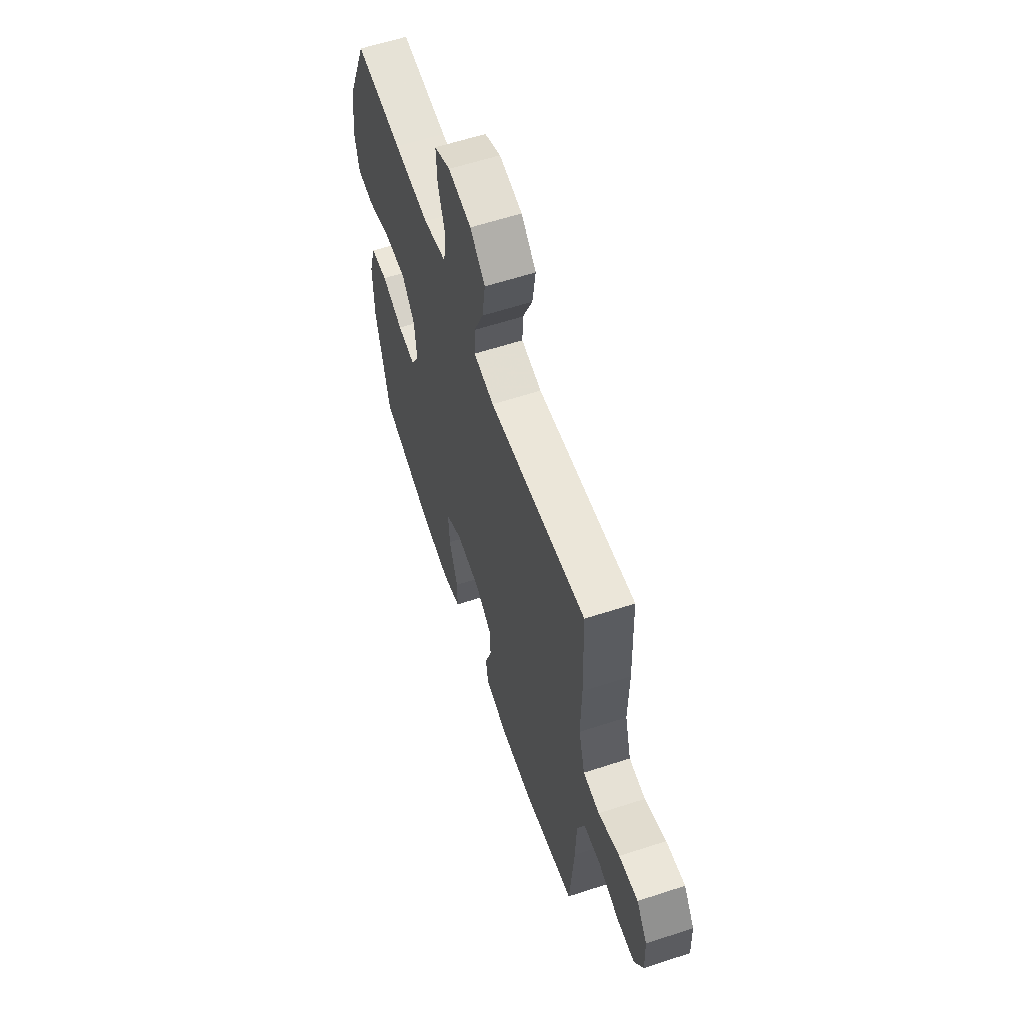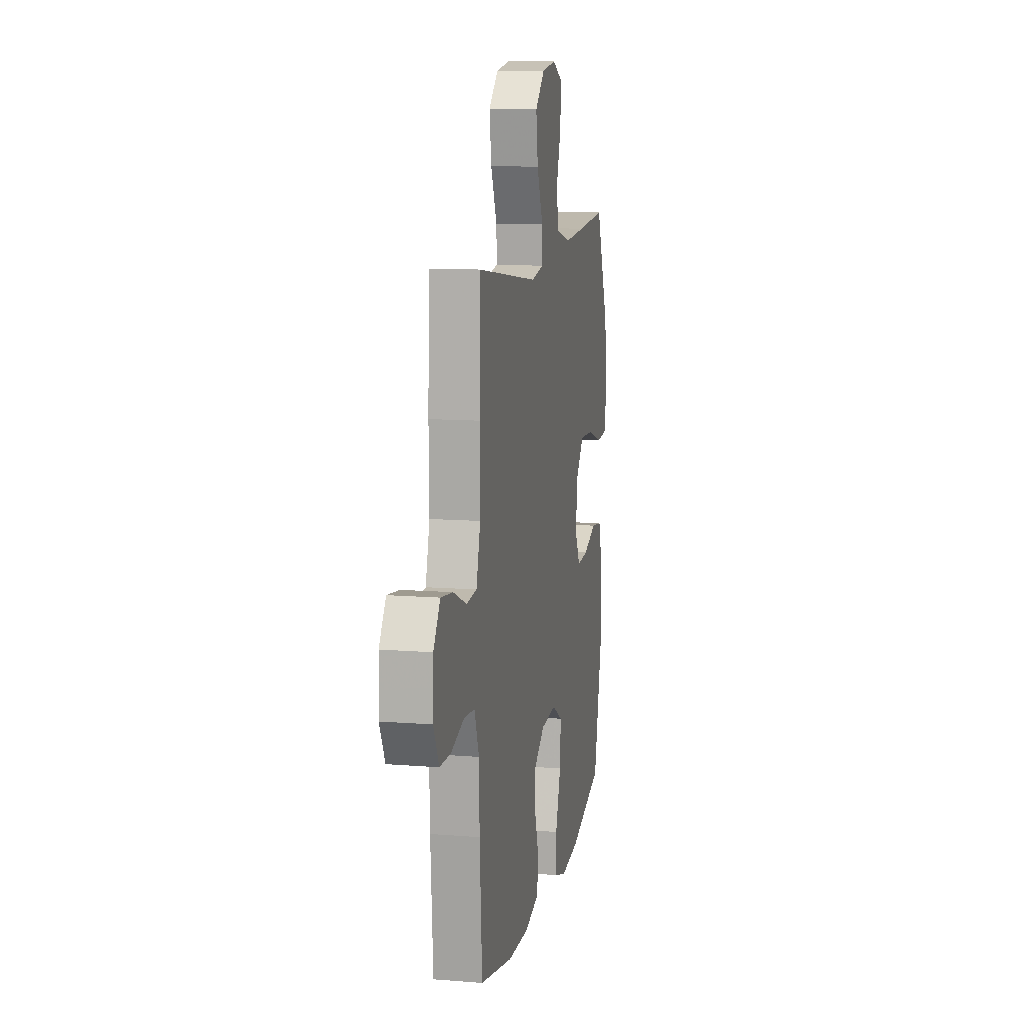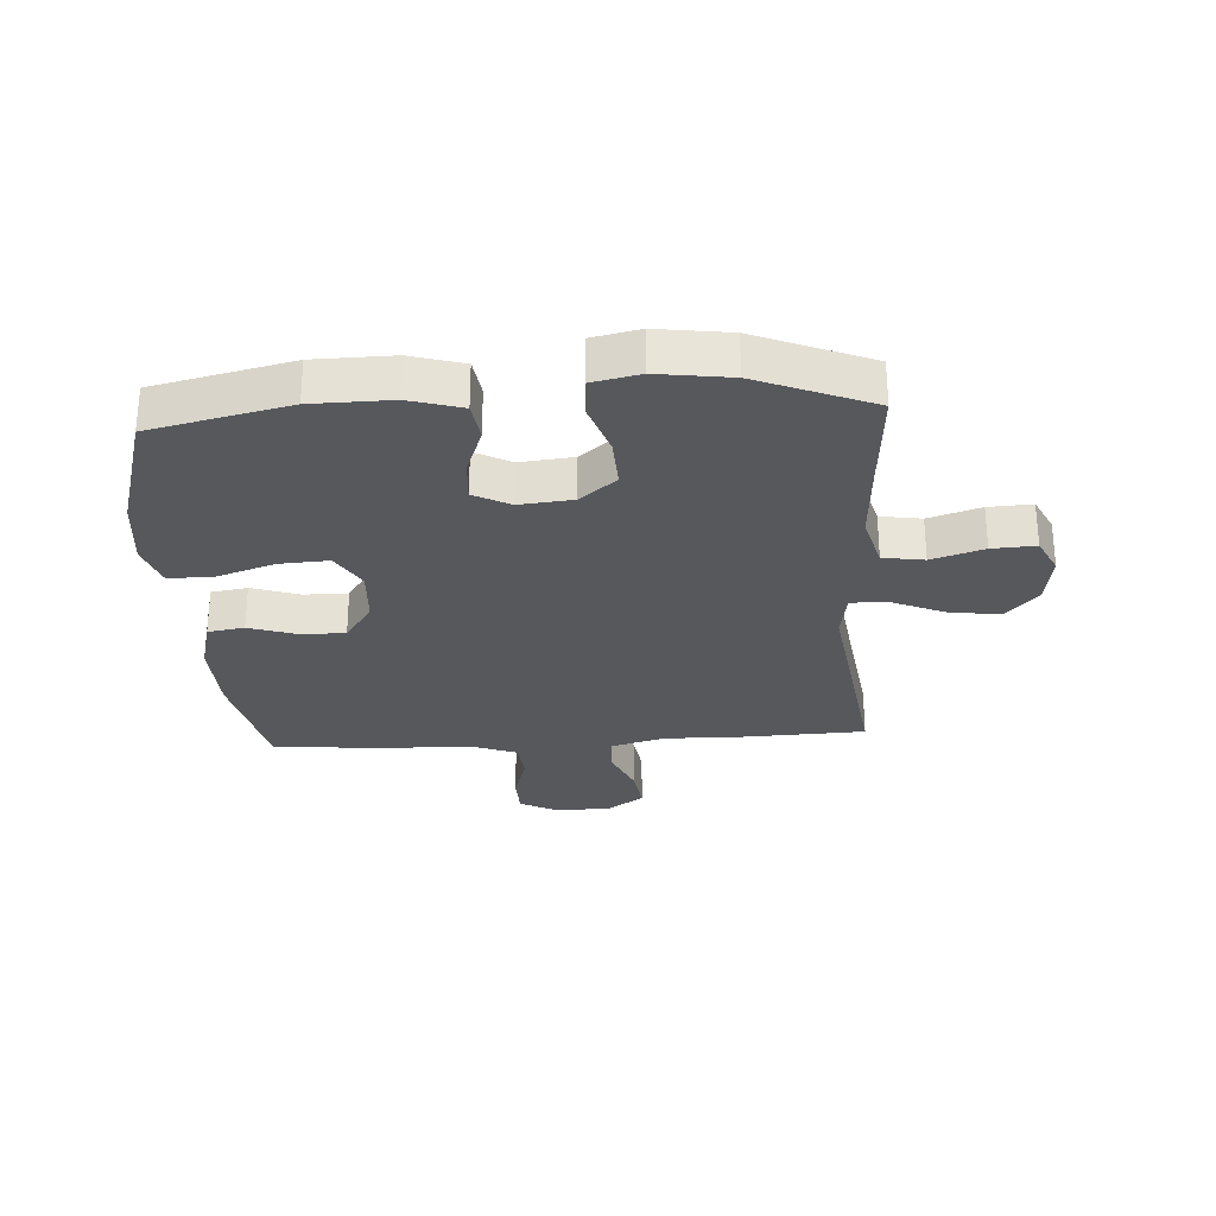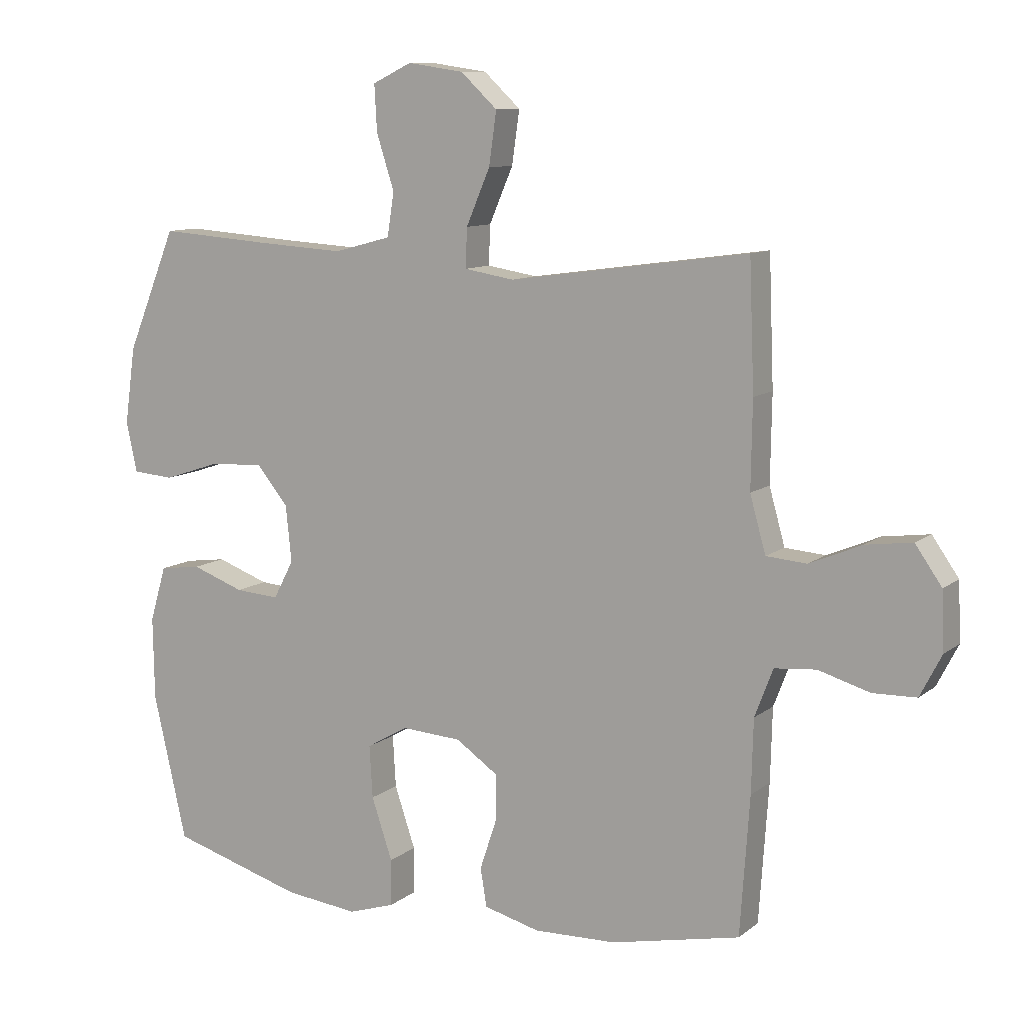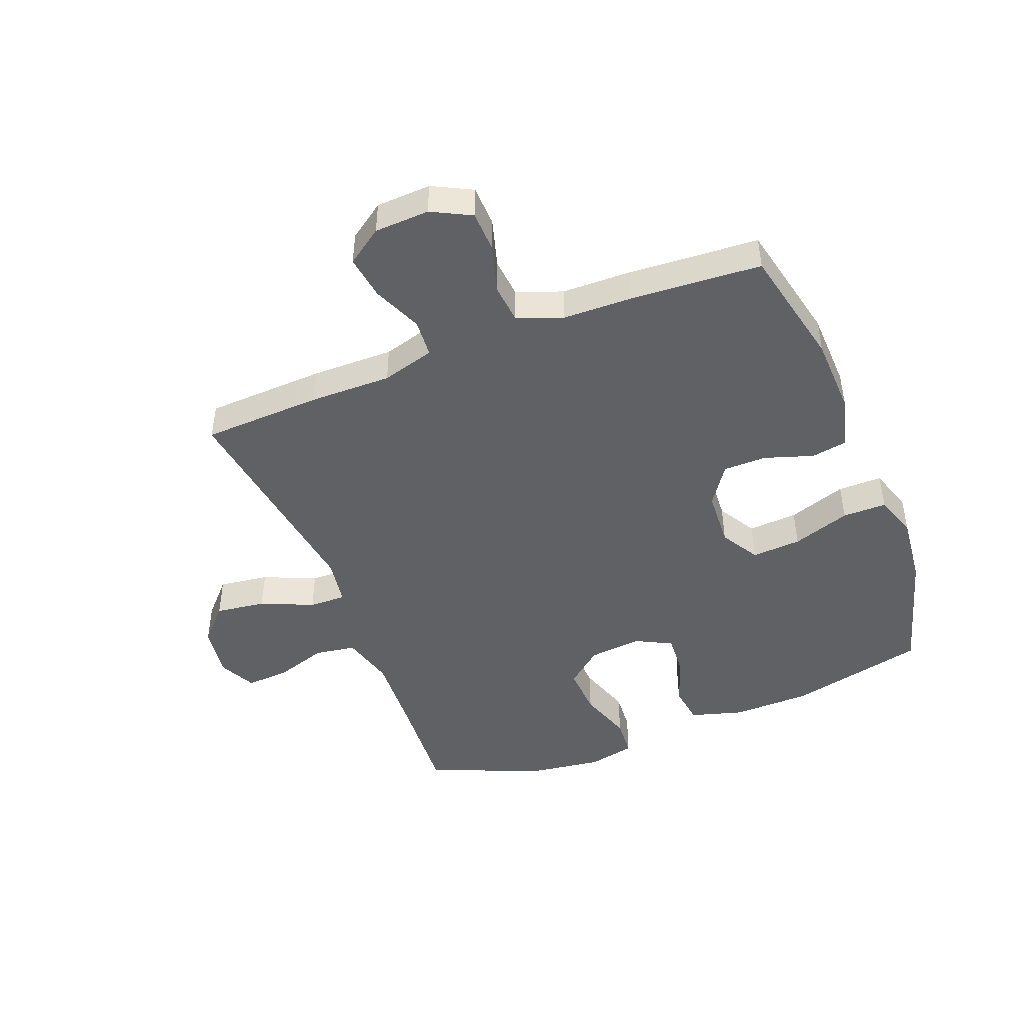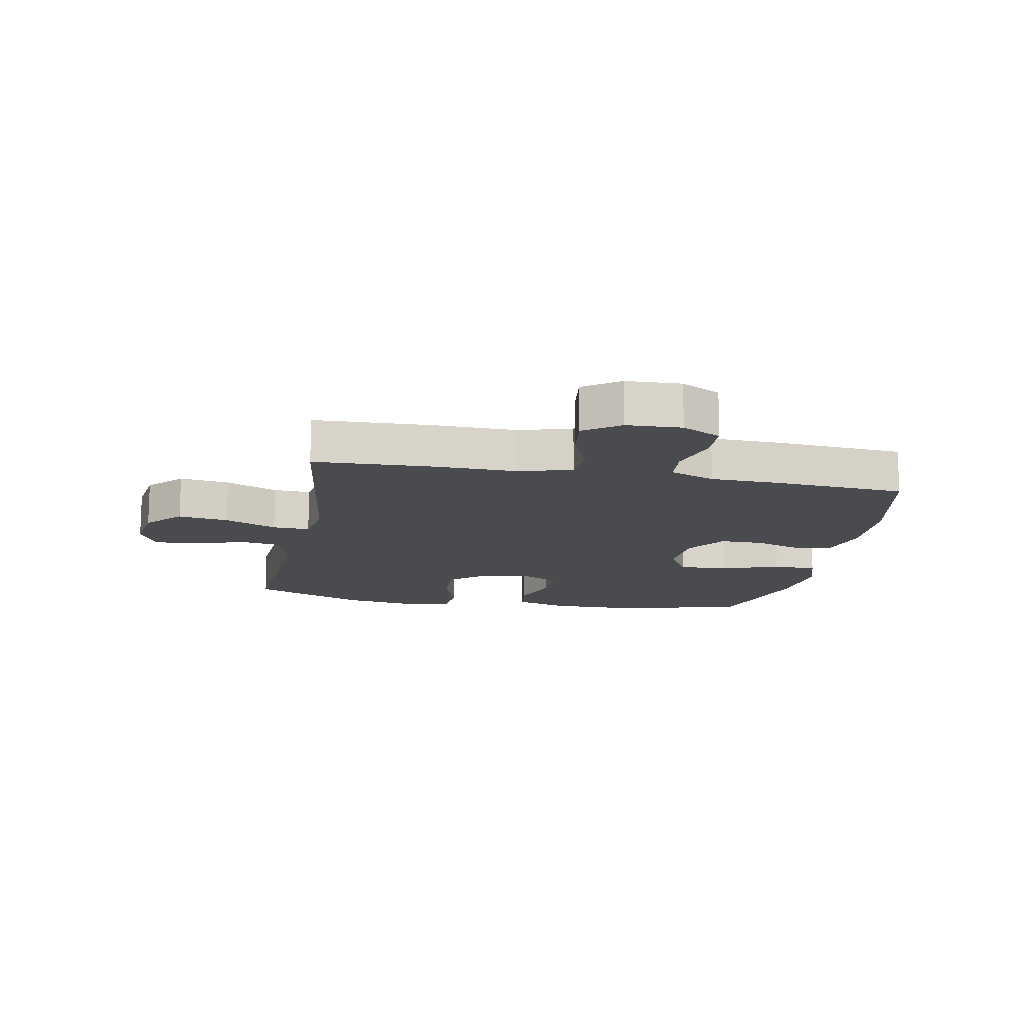
<metadata>
{"format":"obj","ext":"obj","renderer":"f3d","projection":"perspective","resolution":1024,"background":"white","views":[{"elev":60.4,"azim":71.5,"up":"+Z"},{"elev":11.3,"azim":101.0,"up":"+Z"},{"elev":-28.2,"azim":-86.4,"up":"+Y"},{"elev":10.2,"azim":28.9,"up":"+Z"},{"elev":-45.9,"azim":111.6,"up":"+Y"},{"elev":-14.2,"azim":79.2,"up":"+Y"}]}
</metadata>
<code>
v 0.5 0.07 -0.5
v 0.295 0.07 -0.544
v 0.164 0.07 -0.548
v 0.075 0.07 -0.525
v 0.065 0.07 -0.464
v 0.092 0.07 -0.383
v 0.092 0.07 -0.31
v 0.025 0.07 -0.264
v -0.071 0.07 -0.258
v -0.136 0.07 -0.296
v -0.131 0.07 -0.379
v -0.098 0.07 -0.477
v -0.098 0.07 -0.551
v -0.172 0.07 -0.575
v -0.289 0.07 -0.562
v -0.5 0.07 -0.5
v -0.553 0.07 -0.269
v -0.555 0.07 -0.137
v -0.529 0.07 -0.049
v -0.463 0.07 -0.04
v -0.38 0.07 -0.07
v -0.31 0.07 -0.075
v -0.278 0.07 -0.014
v -0.287 0.07 0.075
v -0.337 0.07 0.136
v -0.422 0.07 0.132
v -0.513 0.07 0.102
v -0.579 0.07 0.107
v -0.596 0.07 0.186
v -0.579 0.07 0.308
v -0.5 0.07 0.5
v -0.319 0.07 0.487
v -0.184 0.07 0.479
v -0.094 0.07 0.503
v -0.083 0.07 0.572
v -0.111 0.07 0.659
v -0.115 0.07 0.732
v -0.053 0.07 0.762
v 0.036 0.07 0.749
v 0.094 0.07 0.695
v 0.082 0.07 0.611
v 0.044 0.07 0.523
v 0.042 0.07 0.461
v 0.121 0.07 0.448
v 0.5 0.07 0.5
v 0.508 0.07 0.299
v 0.506 0.07 0.162
v 0.531 0.07 0.073
v 0.595 0.07 0.068
v 0.678 0.07 0.103
v 0.752 0.07 0.113
v 0.794 0.07 0.053
v 0.798 0.07 -0.039
v 0.764 0.07 -0.105
v 0.695 0.07 -0.107
v 0.613 0.07 -0.083
v 0.547 0.07 -0.089
v 0.518 0.07 -0.165
v 0.515 0.07 -0.281
v 0.5 0 -0.5
v 0.295 0 -0.544
v 0.164 0 -0.548
v 0.075 0 -0.525
v 0.065 0 -0.464
v 0.092 0 -0.383
v 0.092 0 -0.31
v 0.025 0 -0.264
v -0.071 0 -0.258
v -0.136 0 -0.296
v -0.131 0 -0.379
v -0.098 0 -0.477
v -0.098 0 -0.551
v -0.172 0 -0.575
v -0.289 0 -0.562
v -0.5 0 -0.5
v -0.553 0 -0.269
v -0.555 0 -0.137
v -0.529 0 -0.049
v -0.463 0 -0.04
v -0.38 0 -0.07
v -0.31 0 -0.075
v -0.278 0 -0.014
v -0.287 0 0.075
v -0.337 0 0.136
v -0.422 0 0.132
v -0.513 0 0.102
v -0.579 0 0.107
v -0.596 0 0.186
v -0.579 0 0.308
v -0.5 0 0.5
v -0.319 0 0.487
v -0.184 0 0.479
v -0.094 0 0.503
v -0.083 0 0.572
v -0.111 0 0.659
v -0.115 0 0.732
v -0.053 0 0.762
v 0.036 0 0.749
v 0.094 0 0.695
v 0.082 0 0.611
v 0.044 0 0.523
v 0.042 0 0.461
v 0.121 0 0.448
v 0.5 0 0.5
v 0.508 0 0.299
v 0.506 0 0.162
v 0.531 0 0.073
v 0.595 0 0.068
v 0.678 0 0.103
v 0.752 0 0.113
v 0.794 0 0.053
v 0.798 0 -0.039
v 0.764 0 -0.105
v 0.695 0 -0.107
v 0.613 0 -0.083
v 0.547 0 -0.089
v 0.518 0 -0.165
v 0.515 0 -0.281
f 58 59 1 2
f 57 58 2 3
f 53 54 55 56
f 53 56 57
f 52 53 57
f 49 50 51 52
f 49 52 57
f 48 49 57 3
f 44 45 46 47
f 43 44 47 48
f 39 40 41 42
f 39 42 43
f 38 39 43
f 35 36 37 38
f 35 38 43
f 34 35 43
f 33 34 43 48
f 29 30 31 32
f 26 27 28 29
f 25 26 29 32
f 24 25 32 33
f 18 19 20 21
f 18 21 22
f 17 18 22
f 16 17 22
f 15 16 22 23
f 11 12 13 14
f 10 11 14 15
f 3 4 5 6
f 3 6 7
f 48 3 7
f 23 24 33 48
f 23 48 7 8
f 10 15 23
f 9 10 23
f 8 9 23
f 61 60 118 117
f 62 61 117 116
f 115 114 113 112
f 116 115 112
f 116 112 111
f 111 110 109 108
f 116 111 108
f 62 116 108 107
f 106 105 104 103
f 107 106 103 102
f 101 100 99 98
f 102 101 98
f 102 98 97
f 97 96 95 94
f 102 97 94
f 102 94 93
f 107 102 93 92
f 91 90 89 88
f 88 87 86 85
f 91 88 85 84
f 92 91 84 83
f 80 79 78 77
f 81 80 77
f 81 77 76
f 81 76 75
f 82 81 75 74
f 73 72 71 70
f 74 73 70 69
f 65 64 63 62
f 66 65 62
f 66 62 107
f 107 92 83 82
f 67 66 107 82
f 82 74 69
f 82 69 68
f 82 68 67
f 1 60 61 2
f 2 61 62 3
f 3 62 63 4
f 4 63 64 5
f 5 64 65 6
f 6 65 66 7
f 7 66 67 8
f 8 67 68 9
f 9 68 69 10
f 10 69 70 11
f 11 70 71 12
f 12 71 72 13
f 13 72 73 14
f 14 73 74 15
f 15 74 75 16
f 16 75 76 17
f 17 76 77 18
f 18 77 78 19
f 19 78 79 20
f 20 79 80 21
f 21 80 81 22
f 22 81 82 23
f 23 82 83 24
f 24 83 84 25
f 25 84 85 26
f 26 85 86 27
f 27 86 87 28
f 28 87 88 29
f 29 88 89 30
f 30 89 90 31
f 31 90 91 32
f 32 91 92 33
f 33 92 93 34
f 34 93 94 35
f 35 94 95 36
f 36 95 96 37
f 37 96 97 38
f 38 97 98 39
f 39 98 99 40
f 40 99 100 41
f 41 100 101 42
f 42 101 102 43
f 43 102 103 44
f 44 103 104 45
f 45 104 105 46
f 46 105 106 47
f 47 106 107 48
f 48 107 108 49
f 49 108 109 50
f 50 109 110 51
f 51 110 111 52
f 52 111 112 53
f 53 112 113 54
f 54 113 114 55
f 55 114 115 56
f 56 115 116 57
f 57 116 117 58
f 58 117 118 59
f 59 118 60 1

</code>
